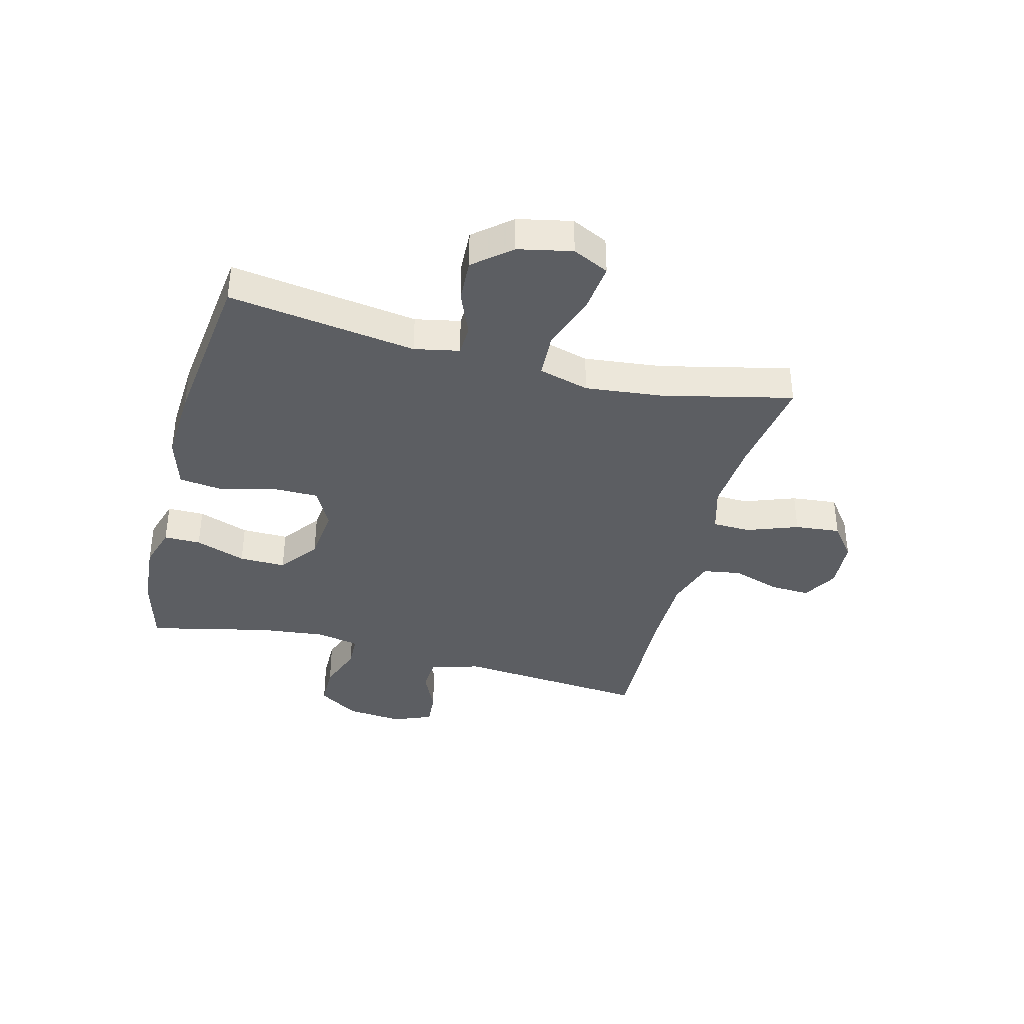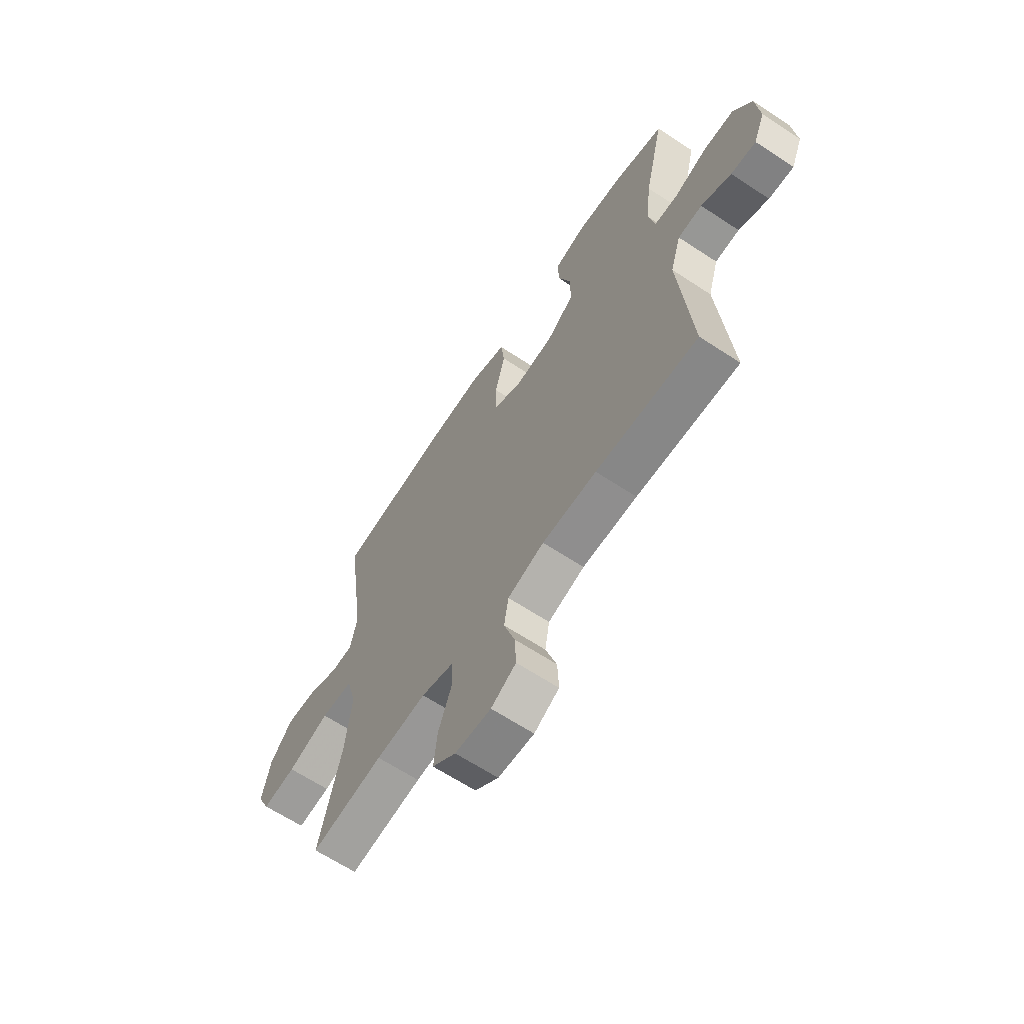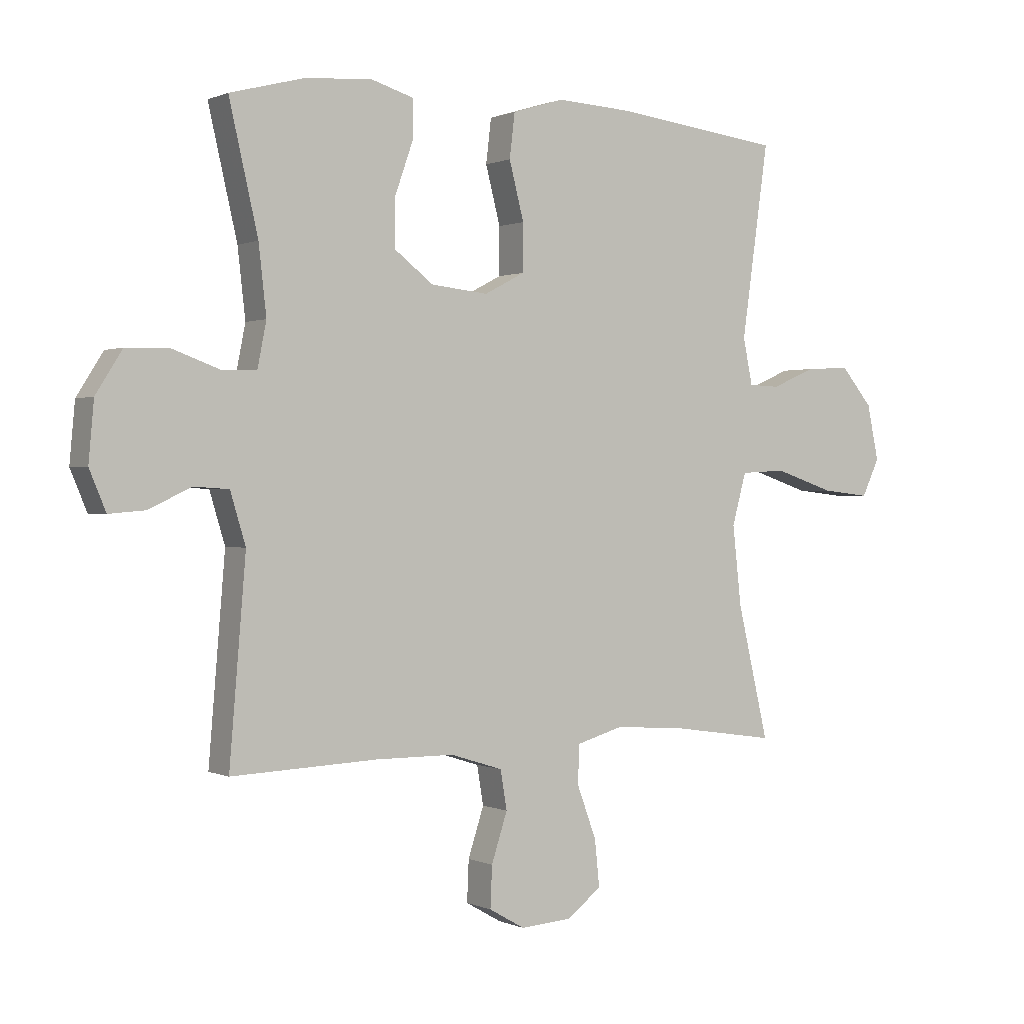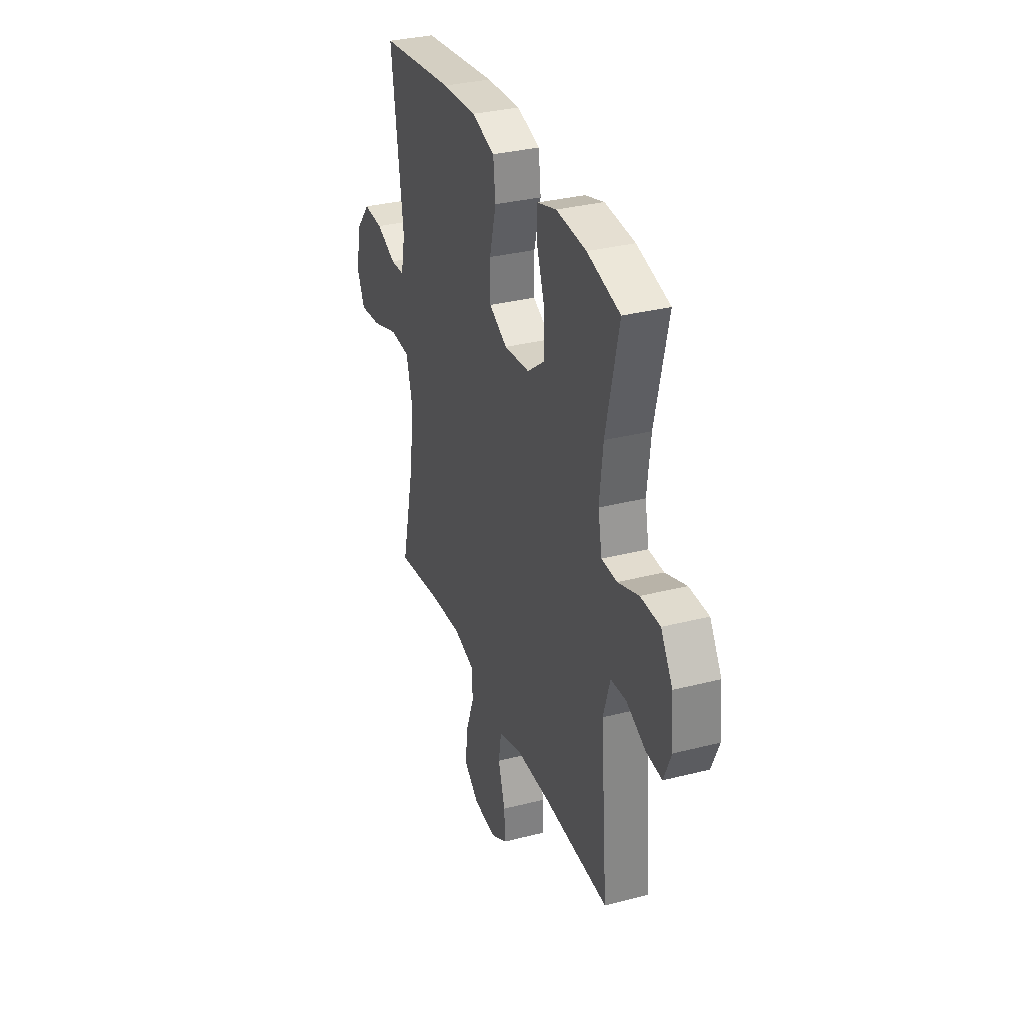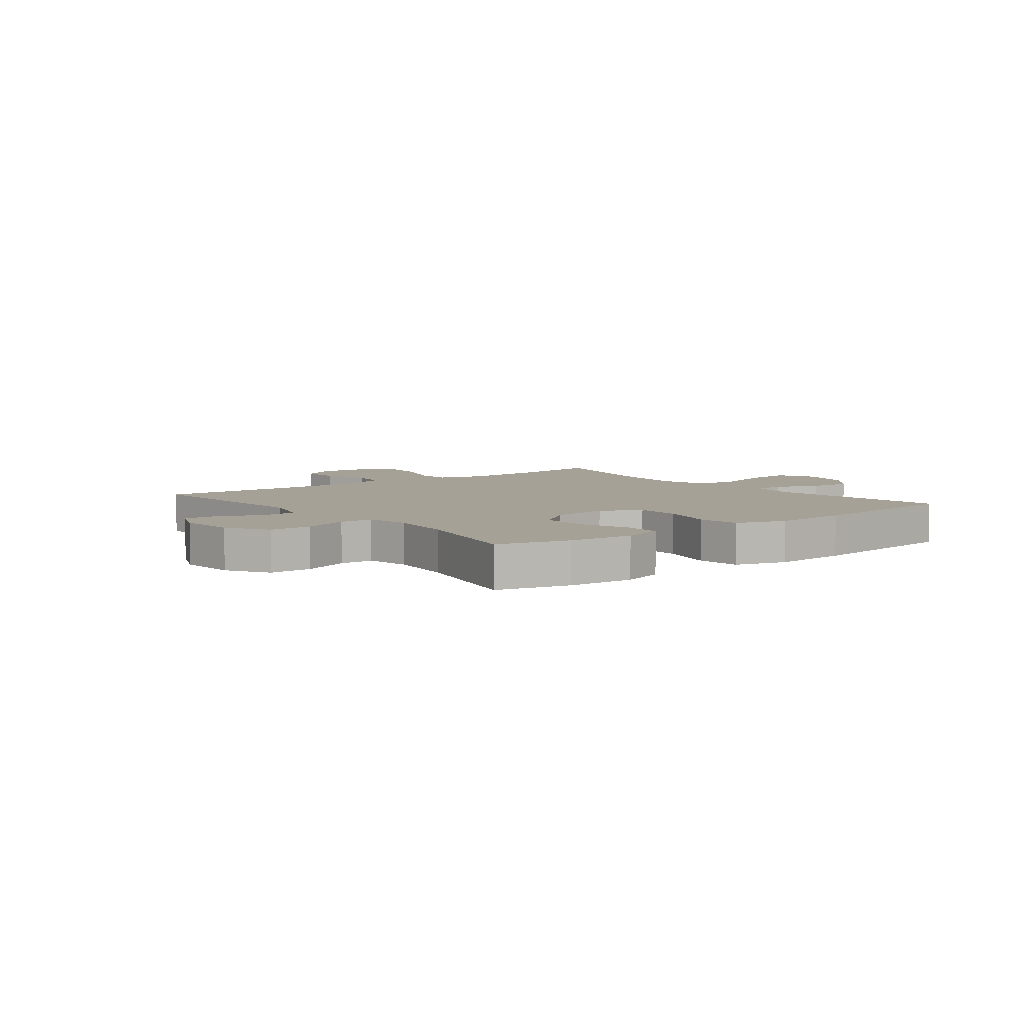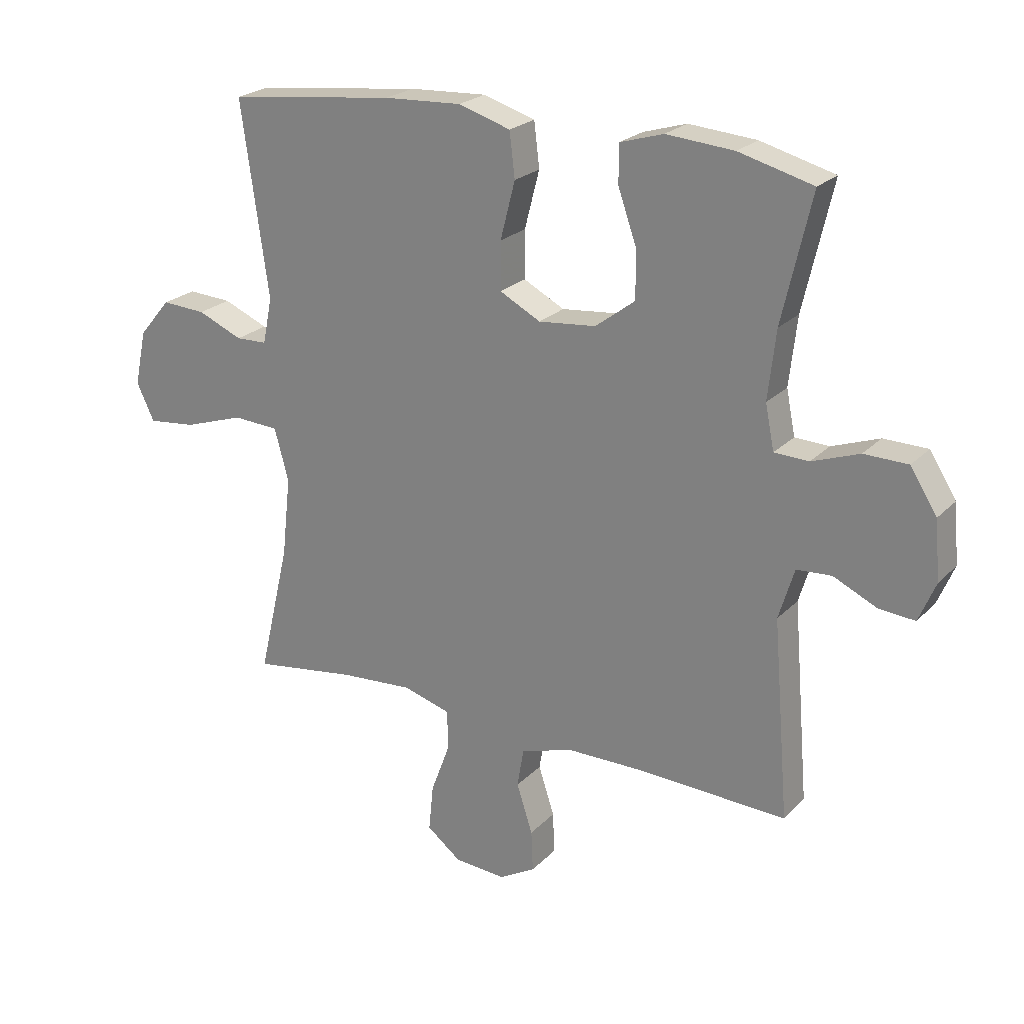
<metadata>
{"format":"obj","ext":"obj","renderer":"f3d","projection":"perspective","resolution":1024,"background":"white","views":[{"elev":-37.9,"azim":75.3,"up":"+Y"},{"elev":-64.6,"azim":-123.6,"up":"+Z"},{"elev":0.6,"azim":-32.6,"up":"+Z"},{"elev":32.6,"azim":-109.6,"up":"+Z"},{"elev":6.0,"azim":-37.9,"up":"+Y"},{"elev":23.2,"azim":-148.2,"up":"+Z"}]}
</metadata>
<code>
v -0.5 0.07 0.5
v -0.375 0.07 0.533
v -0.261 0.07 0.542
v -0.188 0.07 0.52
v -0.188 0.07 0.456
v -0.219 0.07 0.368
v -0.22 0.07 0.287
v -0.153 0.07 0.236
v -0.056 0.07 0.226
v 0.013 0.07 0.262
v 0.013 0.07 0.342
v -0.012 0.07 0.439
v -0.003 0.07 0.514
v 0.085 0.07 0.541
v 0.216 0.07 0.534
v 0.5 0.07 0.5
v 0.454 0.07 0.174
v 0.47 0.07 0.096
v 0.523 0.07 0.094
v 0.599 0.07 0.126
v 0.674 0.07 0.13
v 0.728 0.07 0.066
v 0.748 0.07 -0.028
v 0.718 0.07 -0.091
v 0.636 0.07 -0.082
v 0.534 0.07 -0.048
v 0.456 0.07 -0.052
v 0.432 0.07 -0.14
v 0.447 0.07 -0.275
v 0.5 0.07 -0.5
v 0.323 0.07 -0.474
v 0.2 0.07 -0.465
v 0.12 0.07 -0.488
v 0.118 0.07 -0.554
v 0.151 0.07 -0.643
v 0.159 0.07 -0.722
v 0.101 0.07 -0.767
v 0.013 0.07 -0.773
v -0.048 0.07 -0.738
v -0.045 0.07 -0.668
v -0.018 0.07 -0.585
v -0.029 0.07 -0.519
v -0.118 0.07 -0.491
v -0.251 0.07 -0.49
v -0.5 0.07 -0.5
v -0.472 0.07 -0.165
v -0.498 0.07 -0.079
v -0.557 0.07 -0.075
v -0.63 0.07 -0.109
v -0.691 0.07 -0.114
v -0.719 0.07 -0.047
v -0.71 0.07 0.052
v -0.665 0.07 0.123
v -0.591 0.07 0.124
v -0.511 0.07 0.095
v -0.453 0.07 0.097
v -0.438 0.07 0.172
v -0.451 0.07 0.287
v -0.5 0 0.5
v -0.375 0 0.533
v -0.261 0 0.542
v -0.188 0 0.52
v -0.188 0 0.456
v -0.219 0 0.368
v -0.22 0 0.287
v -0.153 0 0.236
v -0.056 0 0.226
v 0.013 0 0.262
v 0.013 0 0.342
v -0.012 0 0.439
v -0.003 0 0.514
v 0.085 0 0.541
v 0.216 0 0.534
v 0.5 0 0.5
v 0.454 0 0.174
v 0.47 0 0.096
v 0.523 0 0.094
v 0.599 0 0.126
v 0.674 0 0.13
v 0.728 0 0.066
v 0.748 0 -0.028
v 0.718 0 -0.091
v 0.636 0 -0.082
v 0.534 0 -0.048
v 0.456 0 -0.052
v 0.432 0 -0.14
v 0.447 0 -0.275
v 0.5 0 -0.5
v 0.323 0 -0.474
v 0.2 0 -0.465
v 0.12 0 -0.488
v 0.118 0 -0.554
v 0.151 0 -0.643
v 0.159 0 -0.722
v 0.101 0 -0.767
v 0.013 0 -0.773
v -0.048 0 -0.738
v -0.045 0 -0.668
v -0.018 0 -0.585
v -0.029 0 -0.519
v -0.118 0 -0.491
v -0.251 0 -0.49
v -0.5 0 -0.5
v -0.472 0 -0.165
v -0.498 0 -0.079
v -0.557 0 -0.075
v -0.63 0 -0.109
v -0.691 0 -0.114
v -0.719 0 -0.047
v -0.71 0 0.052
v -0.665 0 0.123
v -0.591 0 0.124
v -0.511 0 0.095
v -0.453 0 0.097
v -0.438 0 0.172
v -0.451 0 0.287
f 53 54 55
f 52 53 55
f 51 52 55
f 50 51 55
f 49 50 55
f 48 49 55
f 47 48 55 56
f 46 47 56
f 44 45 46
f 46 56 57
f 44 46 57
f 43 44 57
f 39 40 41
f 38 39 41
f 37 38 41
f 36 37 41
f 35 36 41
f 34 35 41
f 33 34 41 42
f 43 57 58
f 42 43 58
f 33 42 58
f 32 33 58
f 24 25 26
f 23 24 26
f 22 23 26
f 21 22 26
f 20 21 26
f 19 20 26
f 18 19 26 27
f 17 18 27 28
f 15 16 17
f 14 15 17
f 13 14 17
f 12 13 17
f 11 12 17
f 10 11 17 28
f 4 5 6
f 3 4 6
f 2 3 6
f 1 2 6
f 58 1 6
f 58 6 7
f 58 7 8
f 32 58 8
f 31 32 8
f 31 8 9
f 30 31 9
f 29 30 9
f 9 10 28 29
f 113 112 111
f 113 111 110
f 113 110 109
f 113 109 108
f 113 108 107
f 113 107 106
f 114 113 106 105
f 114 105 104
f 104 103 102
f 115 114 104
f 115 104 102
f 115 102 101
f 99 98 97
f 99 97 96
f 99 96 95
f 99 95 94
f 99 94 93
f 99 93 92
f 100 99 92 91
f 116 115 101
f 116 101 100
f 116 100 91
f 116 91 90
f 84 83 82
f 84 82 81
f 84 81 80
f 84 80 79
f 84 79 78
f 84 78 77
f 85 84 77 76
f 86 85 76 75
f 75 74 73
f 75 73 72
f 75 72 71
f 75 71 70
f 75 70 69
f 86 75 69 68
f 64 63 62
f 64 62 61
f 64 61 60
f 64 60 59
f 64 59 116
f 65 64 116
f 66 65 116
f 66 116 90
f 66 90 89
f 67 66 89
f 67 89 88
f 67 88 87
f 87 86 68 67
f 1 59 60 2
f 2 60 61 3
f 3 61 62 4
f 4 62 63 5
f 5 63 64 6
f 6 64 65 7
f 7 65 66 8
f 8 66 67 9
f 9 67 68 10
f 10 68 69 11
f 11 69 70 12
f 12 70 71 13
f 13 71 72 14
f 14 72 73 15
f 15 73 74 16
f 16 74 75 17
f 17 75 76 18
f 18 76 77 19
f 19 77 78 20
f 20 78 79 21
f 21 79 80 22
f 22 80 81 23
f 23 81 82 24
f 24 82 83 25
f 25 83 84 26
f 26 84 85 27
f 27 85 86 28
f 28 86 87 29
f 29 87 88 30
f 30 88 89 31
f 31 89 90 32
f 32 90 91 33
f 33 91 92 34
f 34 92 93 35
f 35 93 94 36
f 36 94 95 37
f 37 95 96 38
f 38 96 97 39
f 39 97 98 40
f 40 98 99 41
f 41 99 100 42
f 42 100 101 43
f 43 101 102 44
f 44 102 103 45
f 45 103 104 46
f 46 104 105 47
f 47 105 106 48
f 48 106 107 49
f 49 107 108 50
f 50 108 109 51
f 51 109 110 52
f 52 110 111 53
f 53 111 112 54
f 54 112 113 55
f 55 113 114 56
f 56 114 115 57
f 57 115 116 58
f 58 116 59 1

</code>
